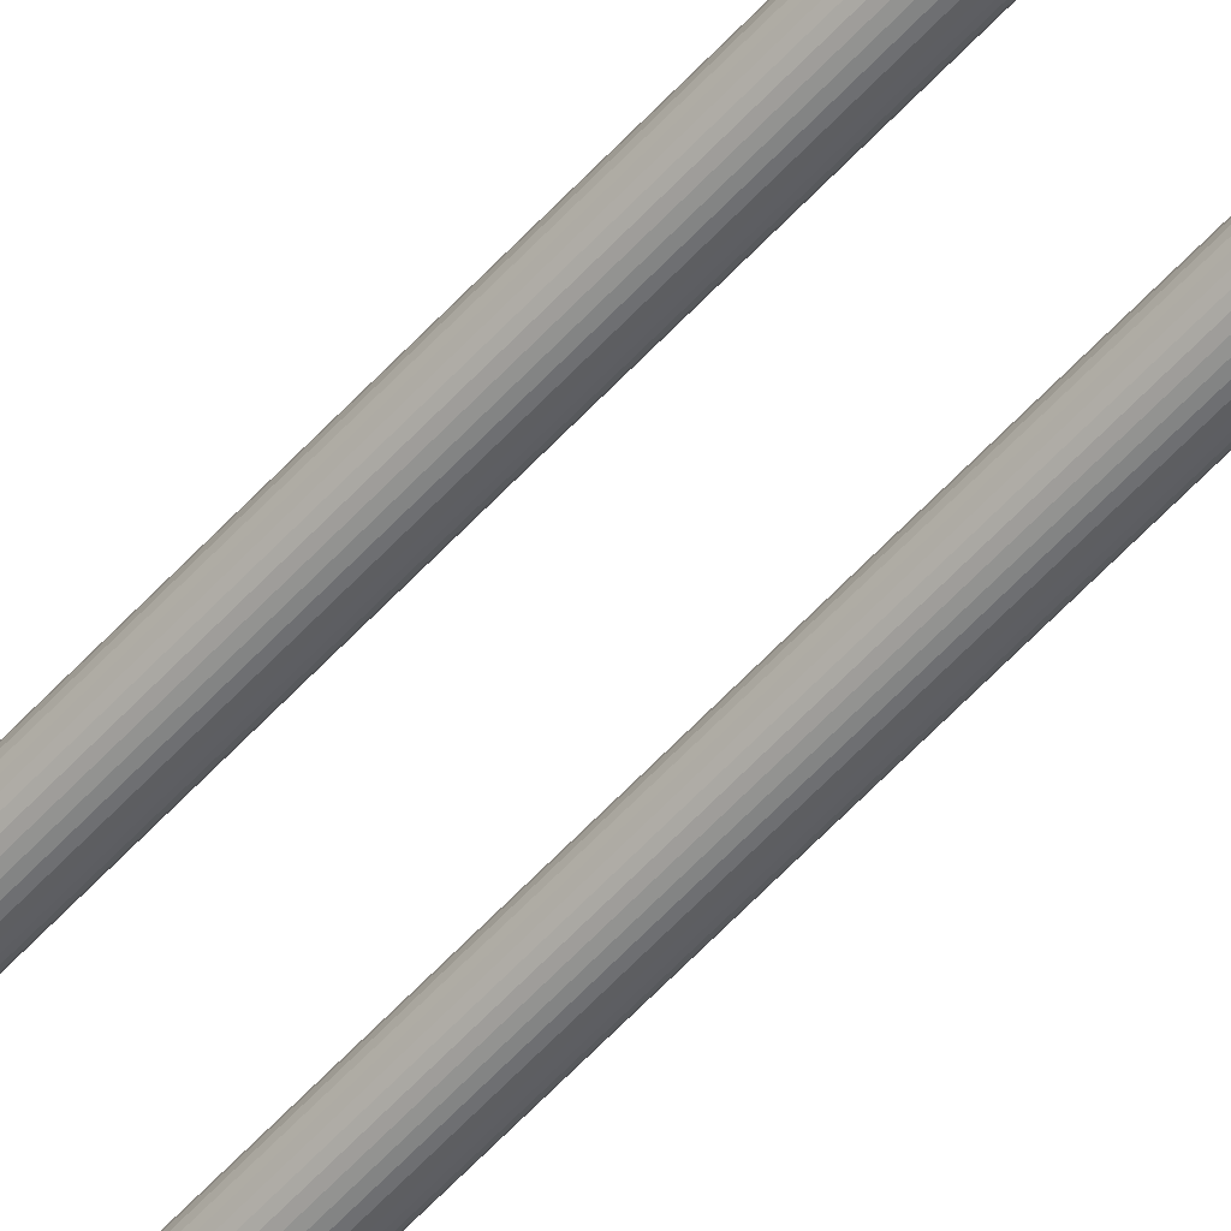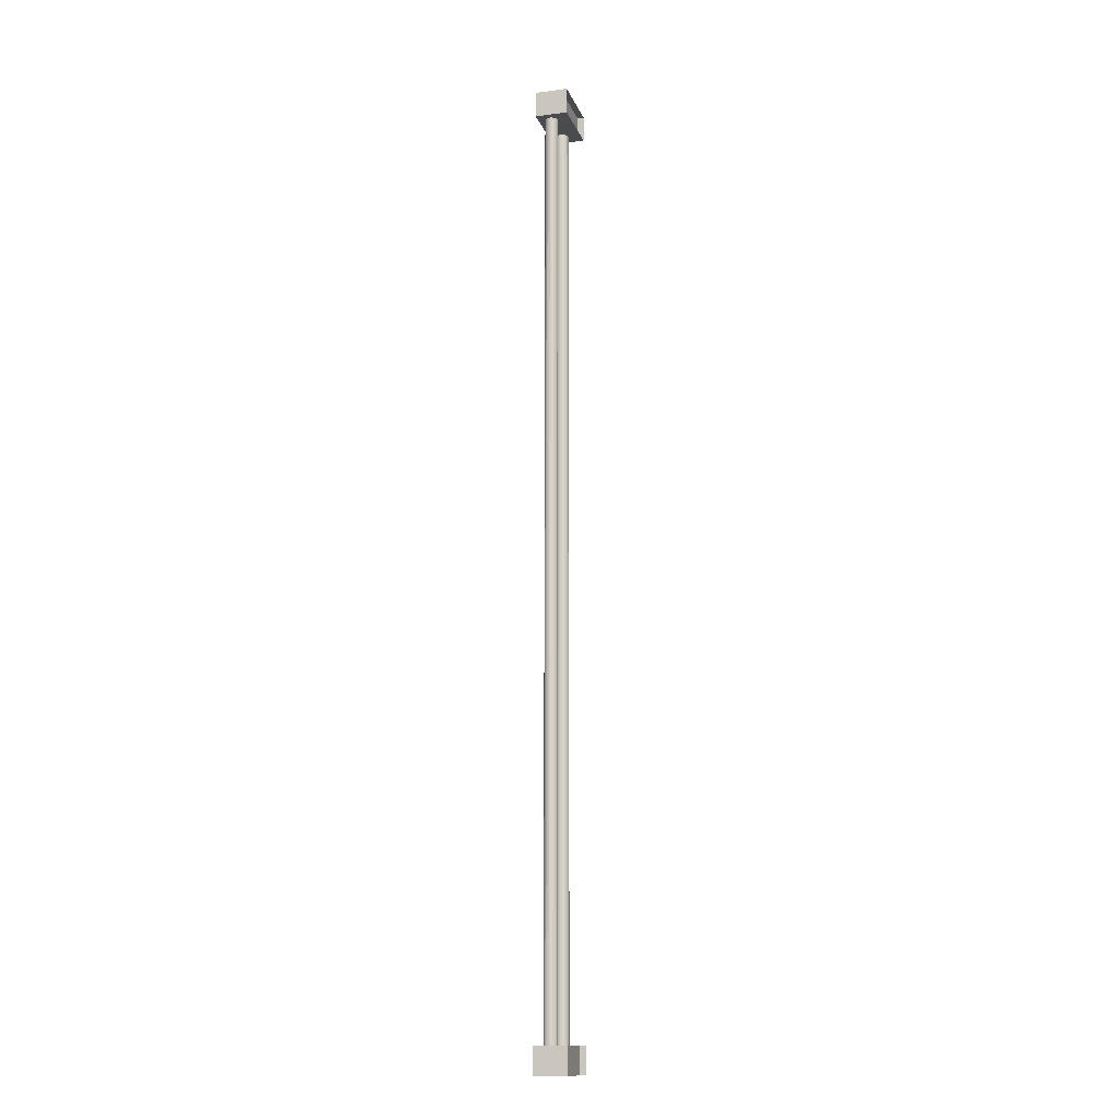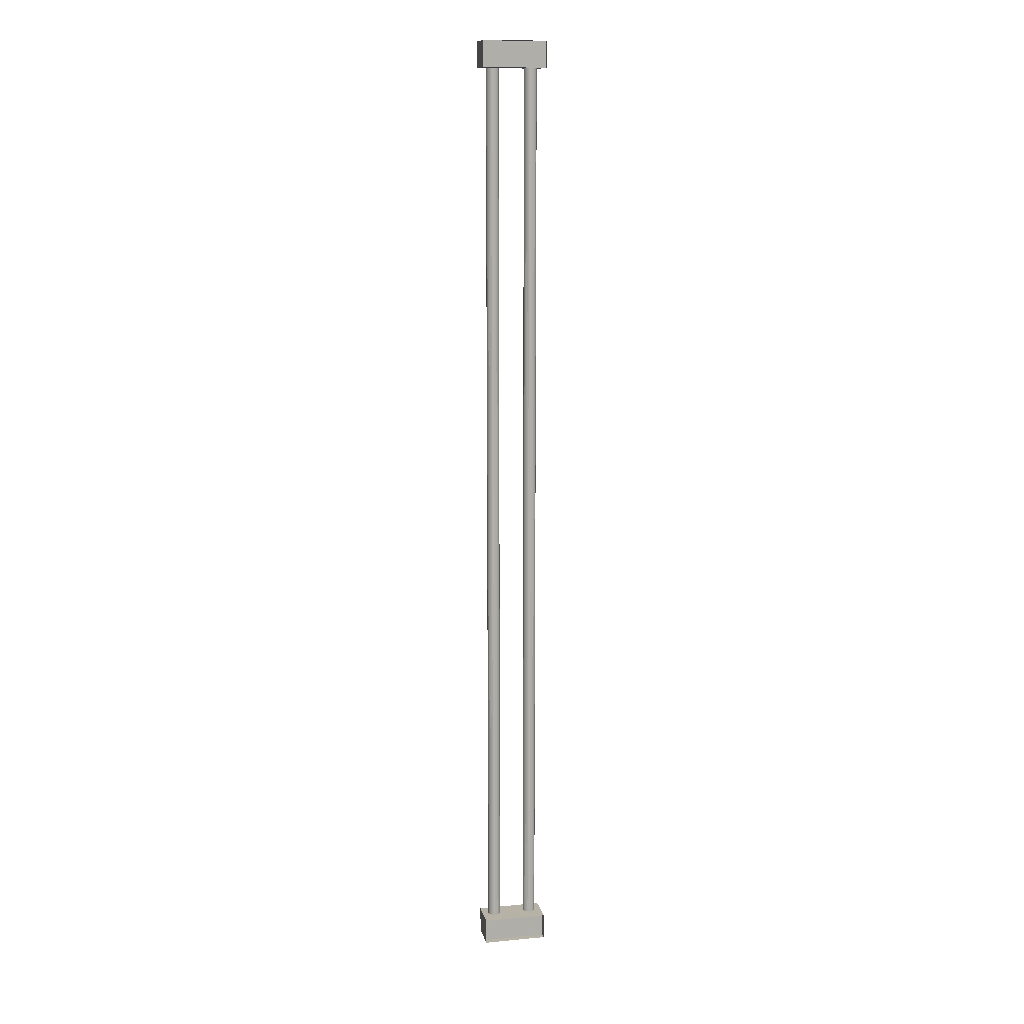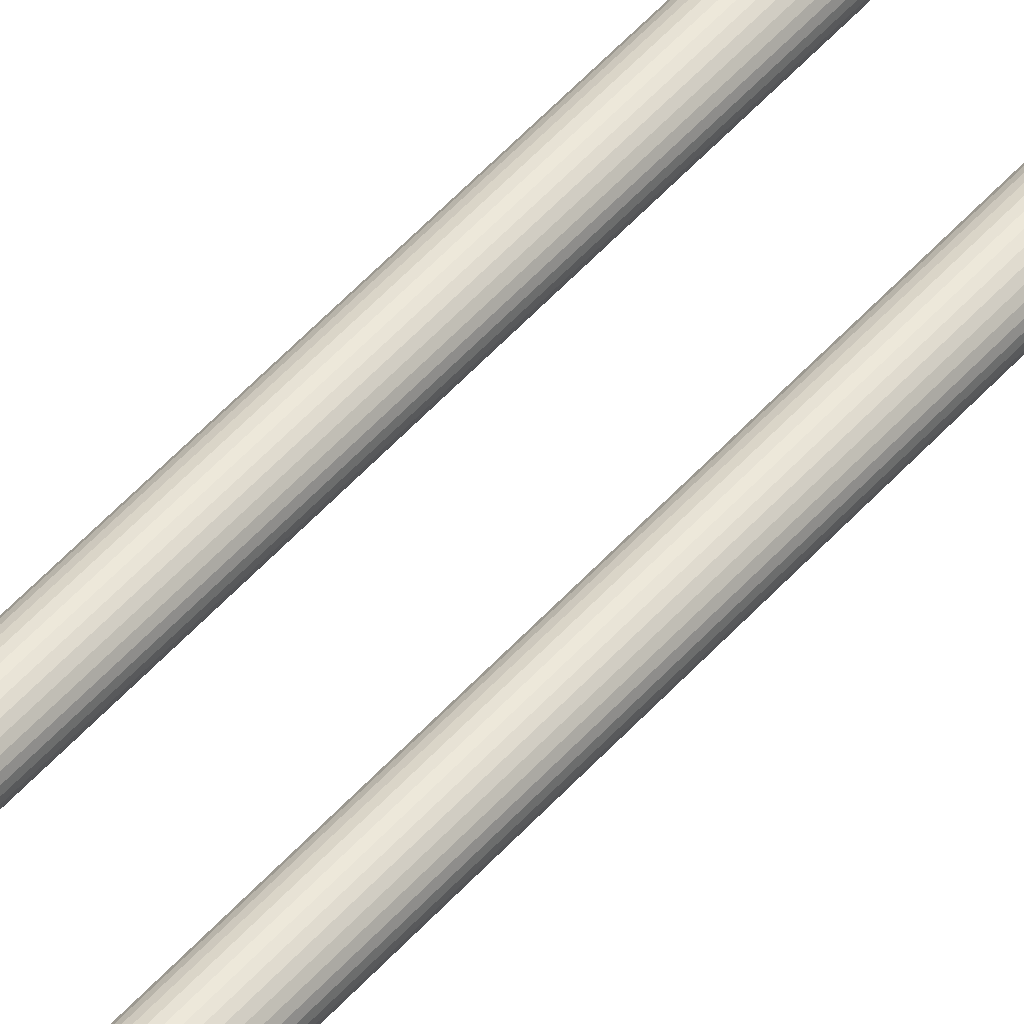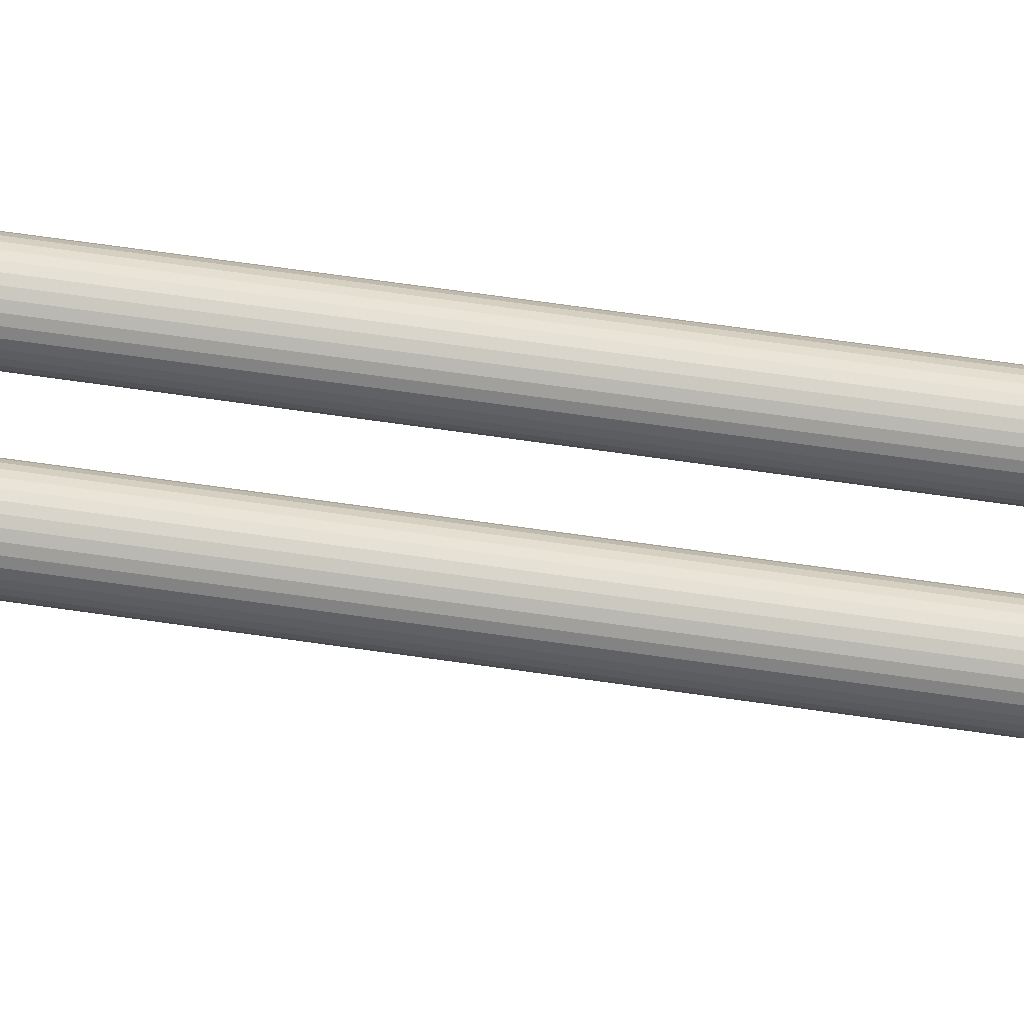
<metadata>
{"format":"obj","ext":"obj","renderer":"f3d","projection":"perspective","resolution":1024,"background":"white","views":[{"elev":-58.1,"azim":138.3,"up":"+Y"},{"elev":-14.1,"azim":-74.1,"up":"+Z"},{"elev":12.4,"azim":-12.3,"up":"+Z"},{"elev":47.3,"azim":38.1,"up":"+Y"},{"elev":31.7,"azim":104.2,"up":"+Y"}]}
</metadata>
<code>
o Cylinder
v -0.015 0.005 -0.36
v -0.015 0.005 0.36
v -0.01402 0.004904 -0.36
v -0.01402 0.004904 0.36
v -0.01309 0.004619 -0.36
v -0.01309 0.004619 0.36
v -0.01222 0.004157 -0.36
v -0.01222 0.004157 0.36
v -0.01146 0.003536 -0.36
v -0.01146 0.003536 0.36
v -0.01084 0.002778 -0.36
v -0.01084 0.002778 0.36
v -0.01038 0.001913 -0.36
v -0.01038 0.001913 0.36
v -0.0101 0.000975 -0.36
v -0.0101 0.000975 0.36
v -0.01 0 -0.36
v -0.01 -0 0.36
v -0.0101 -0.000975 -0.36
v -0.0101 -0.000975 0.36
v -0.01038 -0.001913 -0.36
v -0.01038 -0.001913 0.36
v -0.01084 -0.002778 -0.36
v -0.01084 -0.002778 0.36
v -0.01146 -0.003536 -0.36
v -0.01146 -0.003536 0.36
v -0.01222 -0.004157 -0.36
v -0.01222 -0.004157 0.36
v -0.01309 -0.004619 -0.36
v -0.01309 -0.004619 0.36
v -0.01402 -0.004904 -0.36
v -0.01402 -0.004904 0.36
v -0.015 -0.005 -0.36
v -0.015 -0.005 0.36
v -0.01597 -0.004904 -0.36
v -0.01597 -0.004904 0.36
v -0.01691 -0.004619 -0.36
v -0.01691 -0.004619 0.36
v -0.01778 -0.004157 -0.36
v -0.01778 -0.004157 0.36
v -0.01854 -0.003536 -0.36
v -0.01854 -0.003536 0.36
v -0.01916 -0.002778 -0.36
v -0.01916 -0.002778 0.36
v -0.01962 -0.001913 -0.36
v -0.01962 -0.001913 0.36
v -0.0199 -0.000975 -0.36
v -0.0199 -0.000975 0.36
v -0.02 0 -0.36
v -0.02 -0 0.36
v -0.0199 0.000975 -0.36
v -0.0199 0.000975 0.36
v -0.01962 0.001913 -0.36
v -0.01962 0.001913 0.36
v -0.01916 0.002778 -0.36
v -0.01916 0.002778 0.36
v -0.01854 0.003536 -0.36
v -0.01854 0.003536 0.36
v -0.01778 0.004157 -0.36
v -0.01778 0.004157 0.36
v -0.01691 0.004619 -0.36
v -0.01691 0.004619 0.36
v -0.01597 0.004904 -0.36
v -0.01597 0.004904 0.36
f 1 2 4 3
f 3 4 6 5
f 5 6 8 7
f 7 8 10 9
f 9 10 12 11
f 11 12 14 13
f 13 14 16 15
f 15 16 18 17
f 17 18 20 19
f 19 20 22 21
f 21 22 24 23
f 23 24 26 25
f 25 26 28 27
f 27 28 30 29
f 29 30 32 31
f 31 32 34 33
f 33 34 36 35
f 35 36 38 37
f 37 38 40 39
f 39 40 42 41
f 41 42 44 43
f 43 44 46 45
f 45 46 48 47
f 47 48 50 49
f 49 50 52 51
f 51 52 54 53
f 53 54 56 55
f 55 56 58 57
f 57 58 60 59
f 59 60 62 61
f 4 2 64 62 60 58 56 54 52 50 48 46 44 42 40 38 36 34 32 30 28 26 24 22 20 18 16 14 12 10 8 6
f 61 62 64 63
f 63 64 2 1
f 1 3 5 7 9 11 13 15 17 19 21 23 25 27 29 31 33 35 37 39 41 43 45 47 49 51 53 55 57 59 61 63
o Cylinder.001
v 0.015 0.005 -0.36
v 0.015 0.005 0.36
v 0.01597 0.004904 -0.36
v 0.01597 0.004904 0.36
v 0.01691 0.004619 -0.36
v 0.01691 0.004619 0.36
v 0.01778 0.004157 -0.36
v 0.01778 0.004157 0.36
v 0.01854 0.003536 -0.36
v 0.01854 0.003536 0.36
v 0.01916 0.002778 -0.36
v 0.01916 0.002778 0.36
v 0.01962 0.001913 -0.36
v 0.01962 0.001913 0.36
v 0.0199 0.000975 -0.36
v 0.0199 0.000975 0.36
v 0.02 0 -0.36
v 0.02 -0 0.36
v 0.0199 -0.000975 -0.36
v 0.0199 -0.000975 0.36
v 0.01962 -0.001913 -0.36
v 0.01962 -0.001913 0.36
v 0.01916 -0.002778 -0.36
v 0.01916 -0.002778 0.36
v 0.01854 -0.003536 -0.36
v 0.01854 -0.003536 0.36
v 0.01778 -0.004157 -0.36
v 0.01778 -0.004157 0.36
v 0.01691 -0.004619 -0.36
v 0.01691 -0.004619 0.36
v 0.01597 -0.004904 -0.36
v 0.01597 -0.004904 0.36
v 0.015 -0.005 -0.36
v 0.015 -0.005 0.36
v 0.01402 -0.004904 -0.36
v 0.01402 -0.004904 0.36
v 0.01309 -0.004619 -0.36
v 0.01309 -0.004619 0.36
v 0.01222 -0.004157 -0.36
v 0.01222 -0.004157 0.36
v 0.01146 -0.003536 -0.36
v 0.01146 -0.003536 0.36
v 0.01084 -0.002778 -0.36
v 0.01084 -0.002778 0.36
v 0.01038 -0.001913 -0.36
v 0.01038 -0.001913 0.36
v 0.0101 -0.000975 -0.36
v 0.0101 -0.000975 0.36
v 0.01 0 -0.36
v 0.01 -0 0.36
v 0.0101 0.000975 -0.36
v 0.0101 0.000975 0.36
v 0.01038 0.001913 -0.36
v 0.01038 0.001913 0.36
v 0.01084 0.002778 -0.36
v 0.01084 0.002778 0.36
v 0.01146 0.003536 -0.36
v 0.01146 0.003536 0.36
v 0.01222 0.004157 -0.36
v 0.01222 0.004157 0.36
v 0.01309 0.004619 -0.36
v 0.01309 0.004619 0.36
v 0.01402 0.004904 -0.36
v 0.01402 0.004904 0.36
f 65 66 68 67
f 67 68 70 69
f 69 70 72 71
f 71 72 74 73
f 73 74 76 75
f 75 76 78 77
f 77 78 80 79
f 79 80 82 81
f 81 82 84 83
f 83 84 86 85
f 85 86 88 87
f 87 88 90 89
f 89 90 92 91
f 91 92 94 93
f 93 94 96 95
f 95 96 98 97
f 97 98 100 99
f 99 100 102 101
f 101 102 104 103
f 103 104 106 105
f 105 106 108 107
f 107 108 110 109
f 109 110 112 111
f 111 112 114 113
f 113 114 116 115
f 115 116 118 117
f 117 118 120 119
f 119 120 122 121
f 121 122 124 123
f 123 124 126 125
f 68 66 128 126 124 122 120 118 116 114 112 110 108 106 104 102 100 98 96 94 92 90 88 86 84 82 80 78 76 74 72 70
f 125 126 128 127
f 127 128 66 65
f 65 67 69 71 73 75 77 79 81 83 85 87 89 91 93 95 97 99 101 103 105 107 109 111 113 115 117 119 121 123 125 127
o Cube_Cube.002
v -0.025 -0.01 -0.35
v -0.025 0.01 -0.35
v -0.025 -0.01 -0.37
v -0.025 0.01 -0.37
v 0.025 -0.01 -0.35
v 0.025 0.01 -0.35
v 0.025 -0.01 -0.37
v 0.025 0.01 -0.37
v -0.025 -0.01 -0.35
v -0.025 -0.01 -0.37
v 0.025 -0.01 -0.37
v 0.025 -0.01 -0.35
v -0.025 -0.015 -0.35
v -0.025 -0.015 -0.37
v 0.025 -0.015 -0.37
v 0.025 -0.015 -0.35
f 137 130 132 138
f 138 132 136 139
f 139 136 134 140
f 140 134 130 137
f 131 135 133 129
f 136 132 130 134
f 133 140 137 129
f 135 139 140 133
f 131 138 139 135
f 129 137 138 131
f 139 138 142 143
f 137 140 144 141
f 138 137 141 142
f 140 139 143 144
o Cube.001_Cube.003
v -0.025 -0.01 0.37
v -0.025 0.01 0.37
v -0.025 -0.01 0.35
v -0.025 0.01 0.35
v 0.025 -0.01 0.37
v 0.025 0.01 0.37
v 0.025 -0.01 0.35
v 0.025 0.01 0.35
v -0.025 -0.01 0.37
v -0.025 -0.01 0.35
v 0.025 -0.01 0.35
v 0.025 -0.01 0.37
v -0.025 -0.015 0.37
v -0.025 -0.015 0.35
v 0.025 -0.015 0.35
v 0.025 -0.015 0.37
f 153 146 148 154
f 154 148 152 155
f 155 152 150 156
f 156 150 146 153
f 147 151 149 145
f 152 148 146 150
f 149 156 153 145
f 151 155 156 149
f 147 154 155 151
f 145 153 154 147
f 153 156 160 157
f 154 153 157 158
f 156 155 159 160
f 155 154 158 159

</code>
